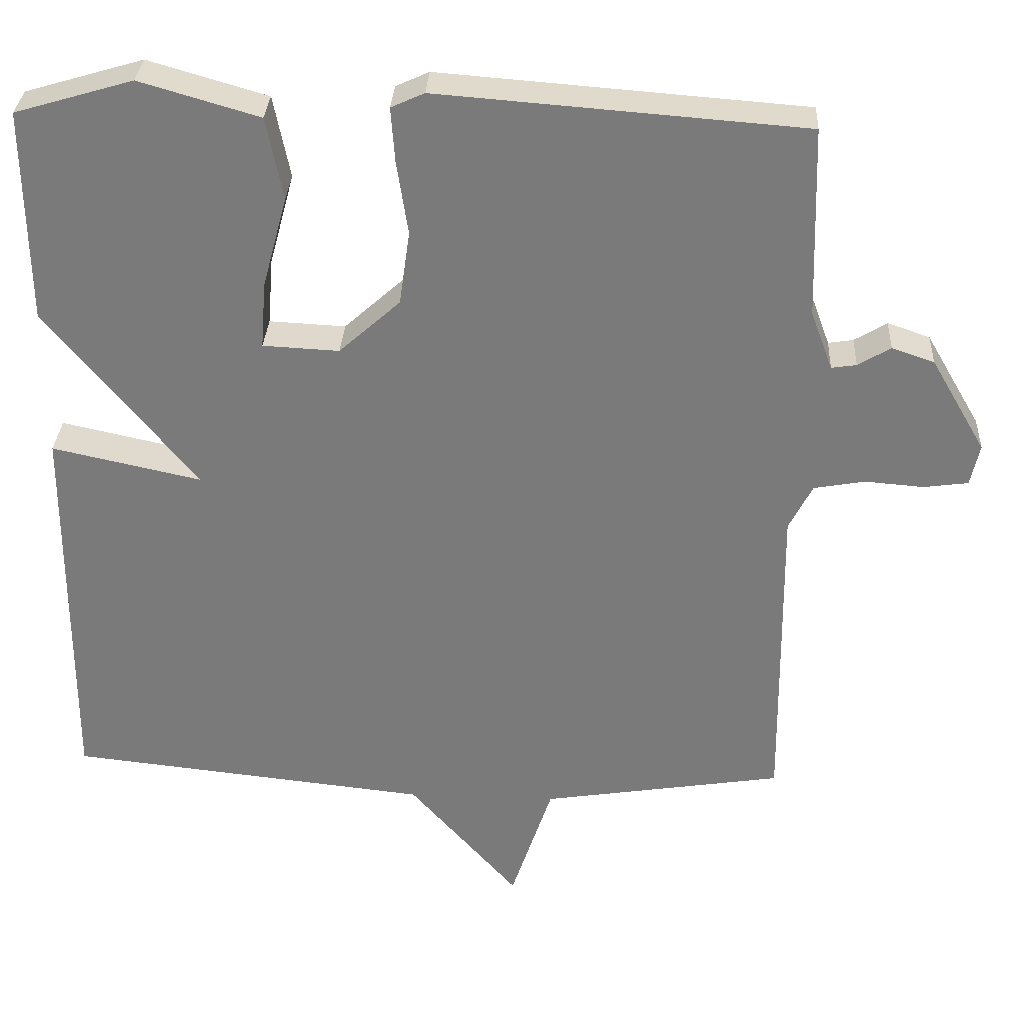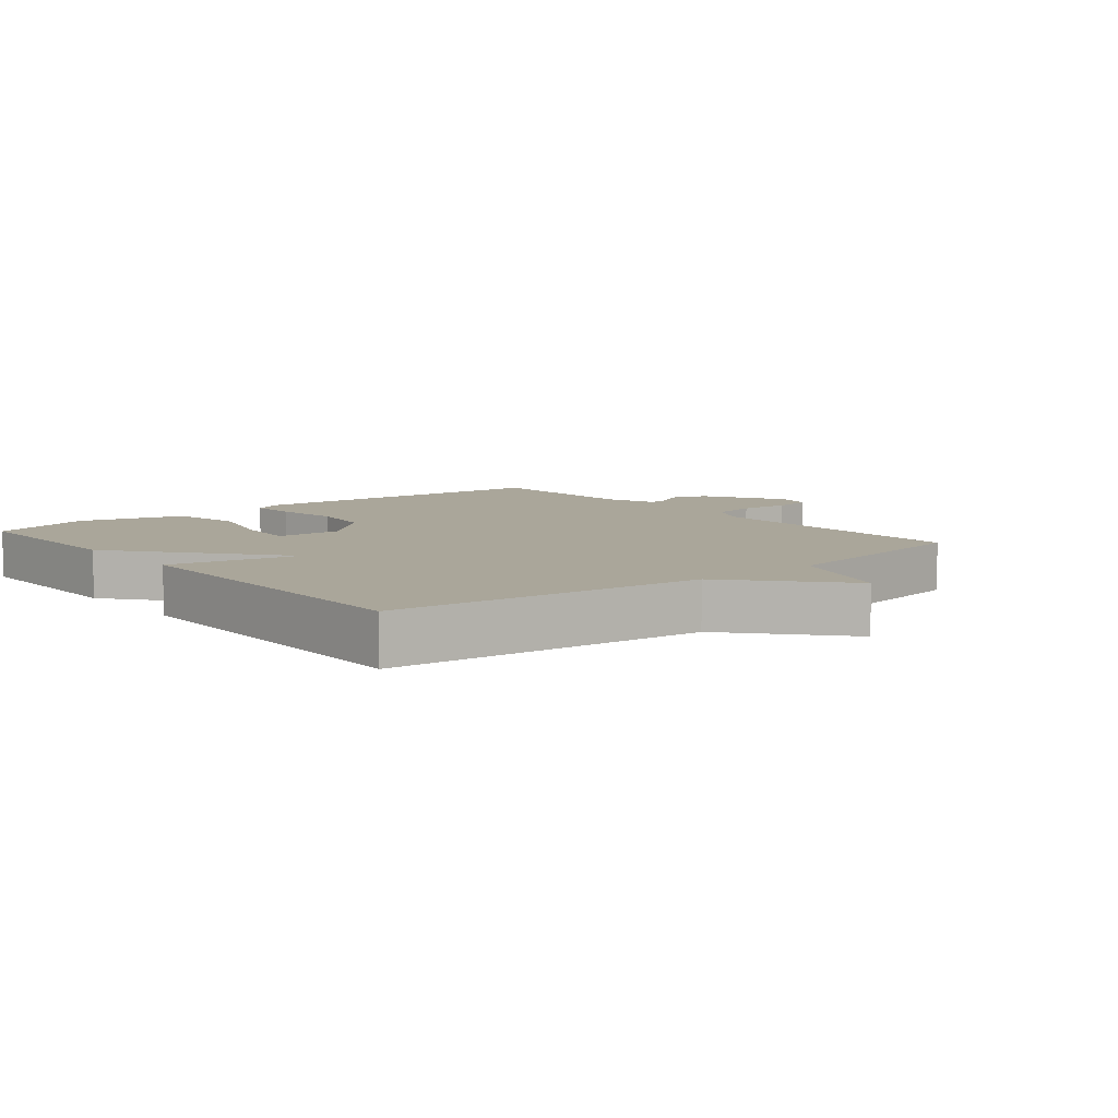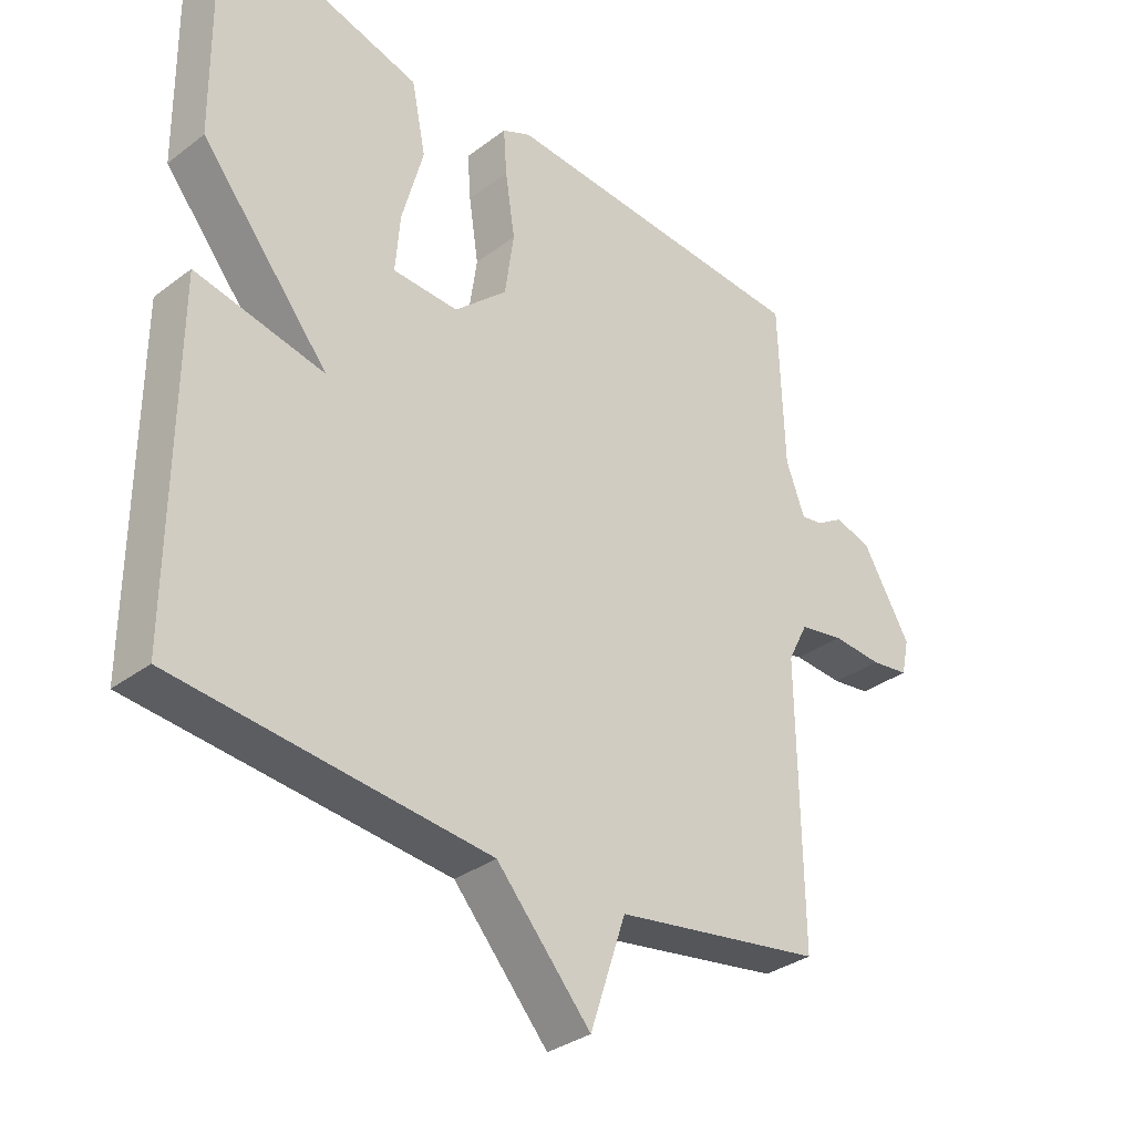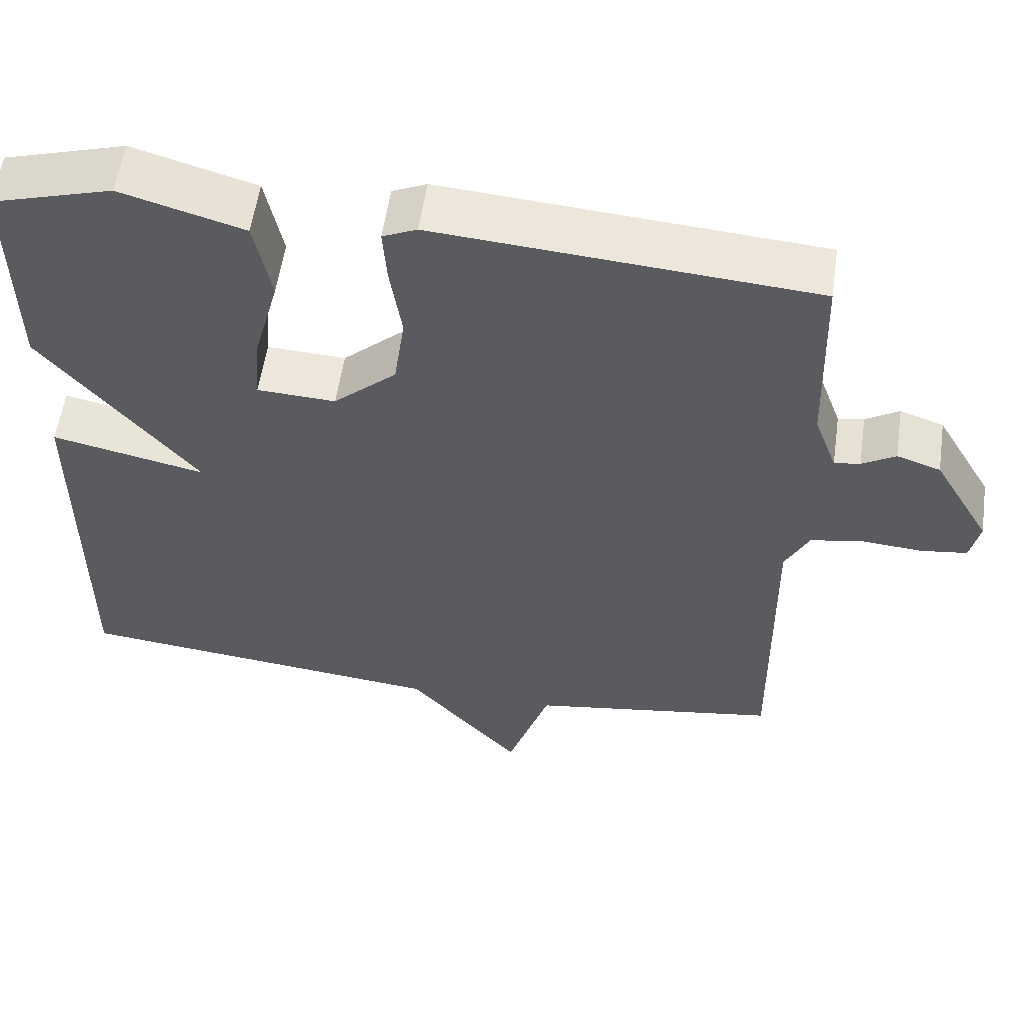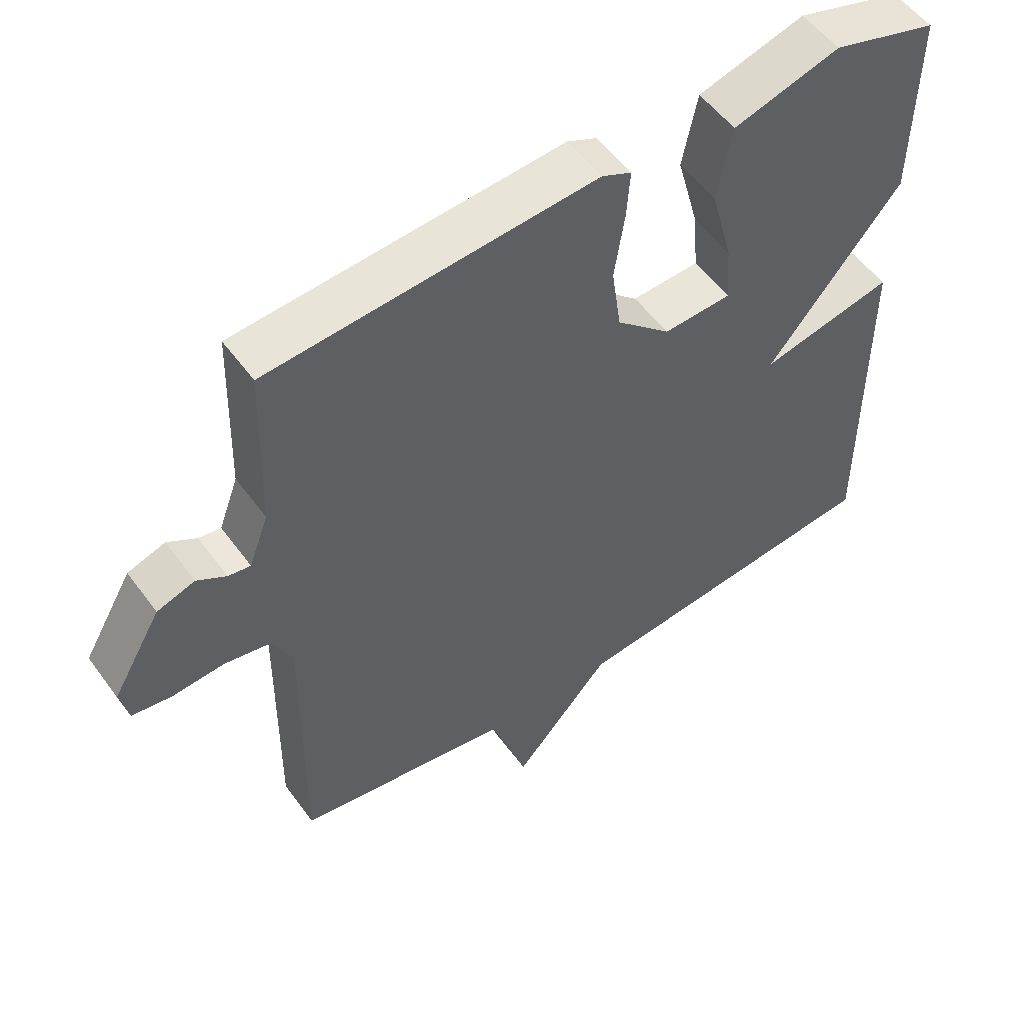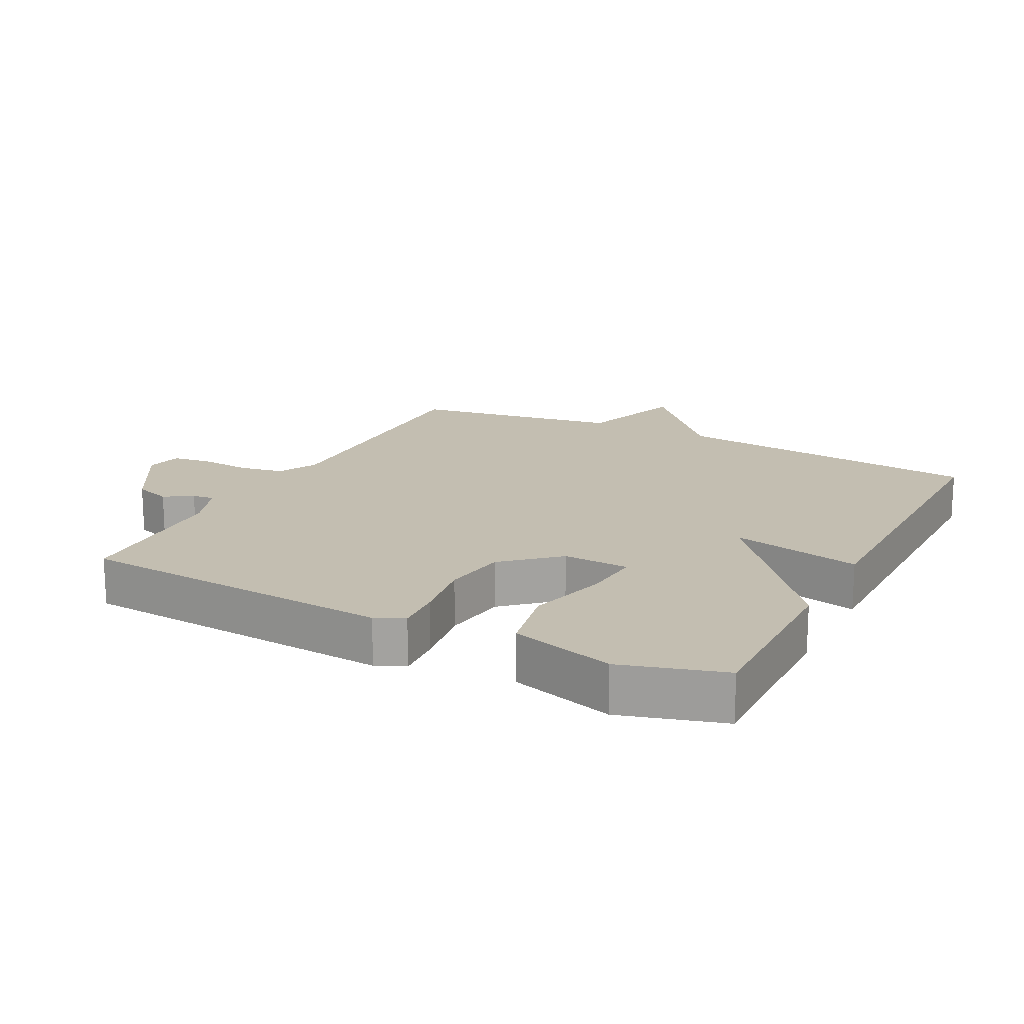
<metadata>
{"format":"obj","ext":"obj","renderer":"f3d","projection":"perspective","resolution":1024,"background":"white","views":[{"elev":31.5,"azim":-177.0,"up":"+Z"},{"elev":7.8,"azim":140.5,"up":"+Y"},{"elev":-33.1,"azim":136.0,"up":"+Z"},{"elev":56.5,"azim":-171.8,"up":"+Z"},{"elev":53.6,"azim":-35.3,"up":"+Z"},{"elev":17.2,"azim":27.2,"up":"+Y"}]}
</metadata>
<code>
v -0.5 0.07 -0.5
v -0.495 0.07 -0.074
v -0.526 0.07 -0.013
v -0.594 0.07 -0.001
v -0.671 0.07 -0.007
v -0.73 0.07 0.001
v -0.742 0.07 0.056
v -0.669 0.07 0.181
v -0.613 0.07 0.2
v -0.57 0.07 0.174
v -0.537 0.07 0.169
v -0.508 0.07 0.247
v -0.5 0.07 0.5
v -0.016 0.07 0.537
v 0.028 0.07 0.517
v 0.023 0.07 0.446
v 0.008 0.07 0.347
v 0.022 0.07 0.249
v 0.103 0.07 0.176
v 0.204 0.07 0.181
v 0.197 0.07 0.269
v 0.164 0.07 0.391
v 0.186 0.07 0.5
v 0.344 0.07 0.546
v 0.5 0.07 0.5
v 0.497 0.07 0.217
v 0.299 0.07 -0.026
v 0.497 0.07 0.017
v 0.5 0.07 -0.5
v 0.021 0.07 -0.551
v -0.124 0.07 -0.716
v -0.179 0.07 -0.551
v -0.5 0 -0.5
v -0.495 0 -0.074
v -0.526 0 -0.013
v -0.594 0 -0.001
v -0.671 0 -0.007
v -0.73 0 0.001
v -0.742 0 0.056
v -0.669 0 0.181
v -0.613 0 0.2
v -0.57 0 0.174
v -0.537 0 0.169
v -0.508 0 0.247
v -0.5 0 0.5
v -0.016 0 0.537
v 0.028 0 0.517
v 0.023 0 0.446
v 0.008 0 0.347
v 0.022 0 0.249
v 0.103 0 0.176
v 0.204 0 0.181
v 0.197 0 0.269
v 0.164 0 0.391
v 0.186 0 0.5
v 0.344 0 0.546
v 0.5 0 0.5
v 0.497 0 0.217
v 0.299 0 -0.026
v 0.497 0 0.017
v 0.5 0 -0.5
v 0.021 0 -0.551
v -0.124 0 -0.716
v -0.179 0 -0.551
f 30 31 32
f 30 32 1
f 29 30 1
f 28 29 1
f 27 28 1
f 25 26 27
f 24 25 27
f 23 24 27
f 22 23 27
f 21 22 27
f 20 21 27
f 27 1 2
f 20 27 2
f 19 20 2
f 18 19 2 3
f 17 18 3 4
f 15 16 17
f 14 15 17
f 13 14 17
f 12 13 17
f 11 12 17 4
f 6 7 8
f 5 6 8
f 4 5 8
f 11 4 8
f 10 11 8
f 8 9 10
f 64 63 62
f 33 64 62
f 33 62 61
f 33 61 60
f 33 60 59
f 59 58 57
f 59 57 56
f 59 56 55
f 59 55 54
f 59 54 53
f 59 53 52
f 34 33 59
f 34 59 52
f 34 52 51
f 35 34 51 50
f 36 35 50 49
f 49 48 47
f 49 47 46
f 49 46 45
f 49 45 44
f 36 49 44 43
f 40 39 38
f 40 38 37
f 40 37 36
f 40 36 43
f 40 43 42
f 42 41 40
f 1 33 34 2
f 2 34 35 3
f 3 35 36 4
f 4 36 37 5
f 5 37 38 6
f 6 38 39 7
f 7 39 40 8
f 8 40 41 9
f 9 41 42 10
f 10 42 43 11
f 11 43 44 12
f 12 44 45 13
f 13 45 46 14
f 14 46 47 15
f 15 47 48 16
f 16 48 49 17
f 17 49 50 18
f 18 50 51 19
f 19 51 52 20
f 20 52 53 21
f 21 53 54 22
f 22 54 55 23
f 23 55 56 24
f 24 56 57 25
f 25 57 58 26
f 26 58 59 27
f 27 59 60 28
f 28 60 61 29
f 29 61 62 30
f 30 62 63 31
f 31 63 64 32
f 32 64 33 1

</code>
